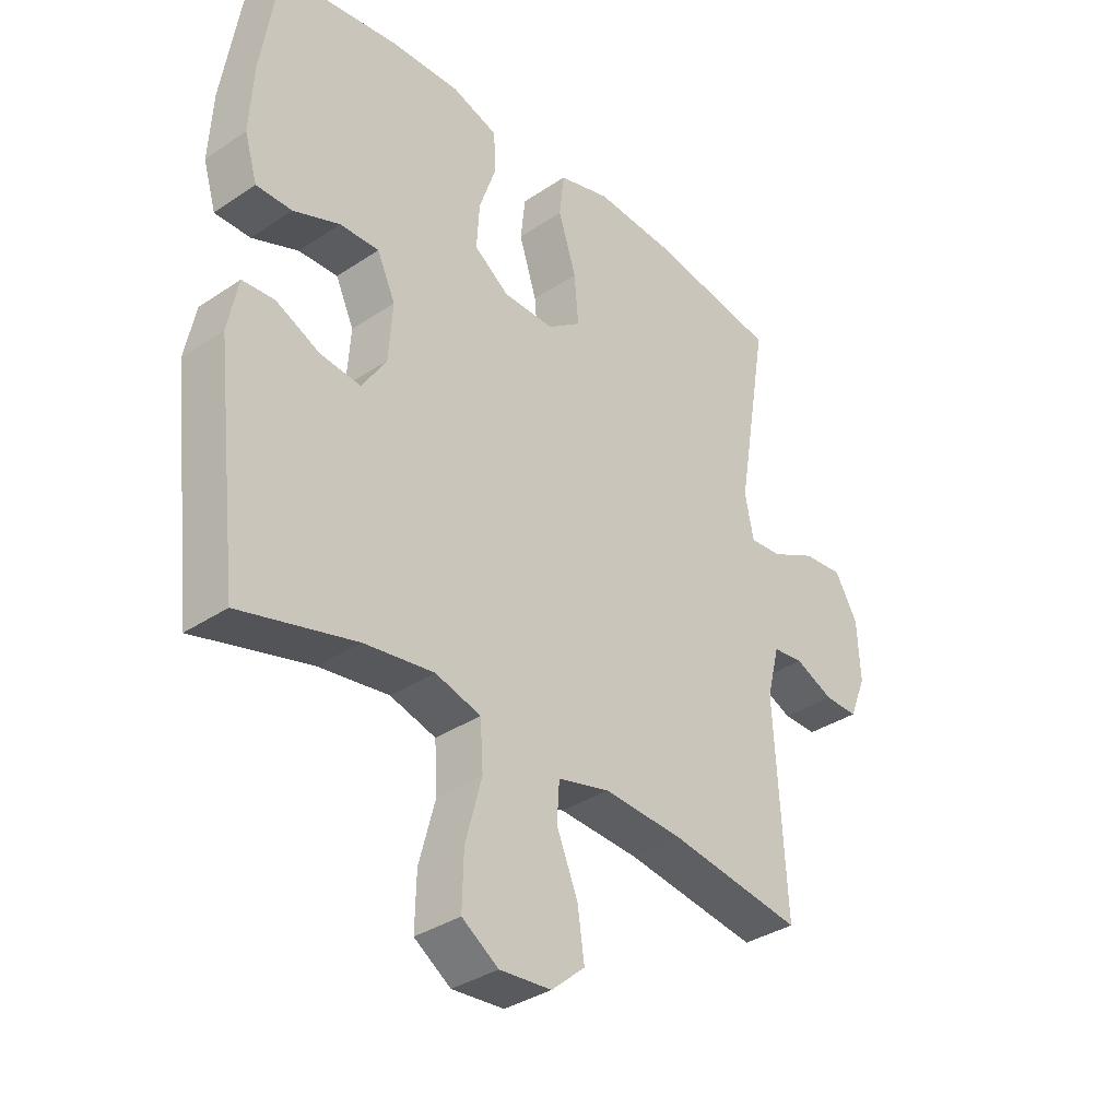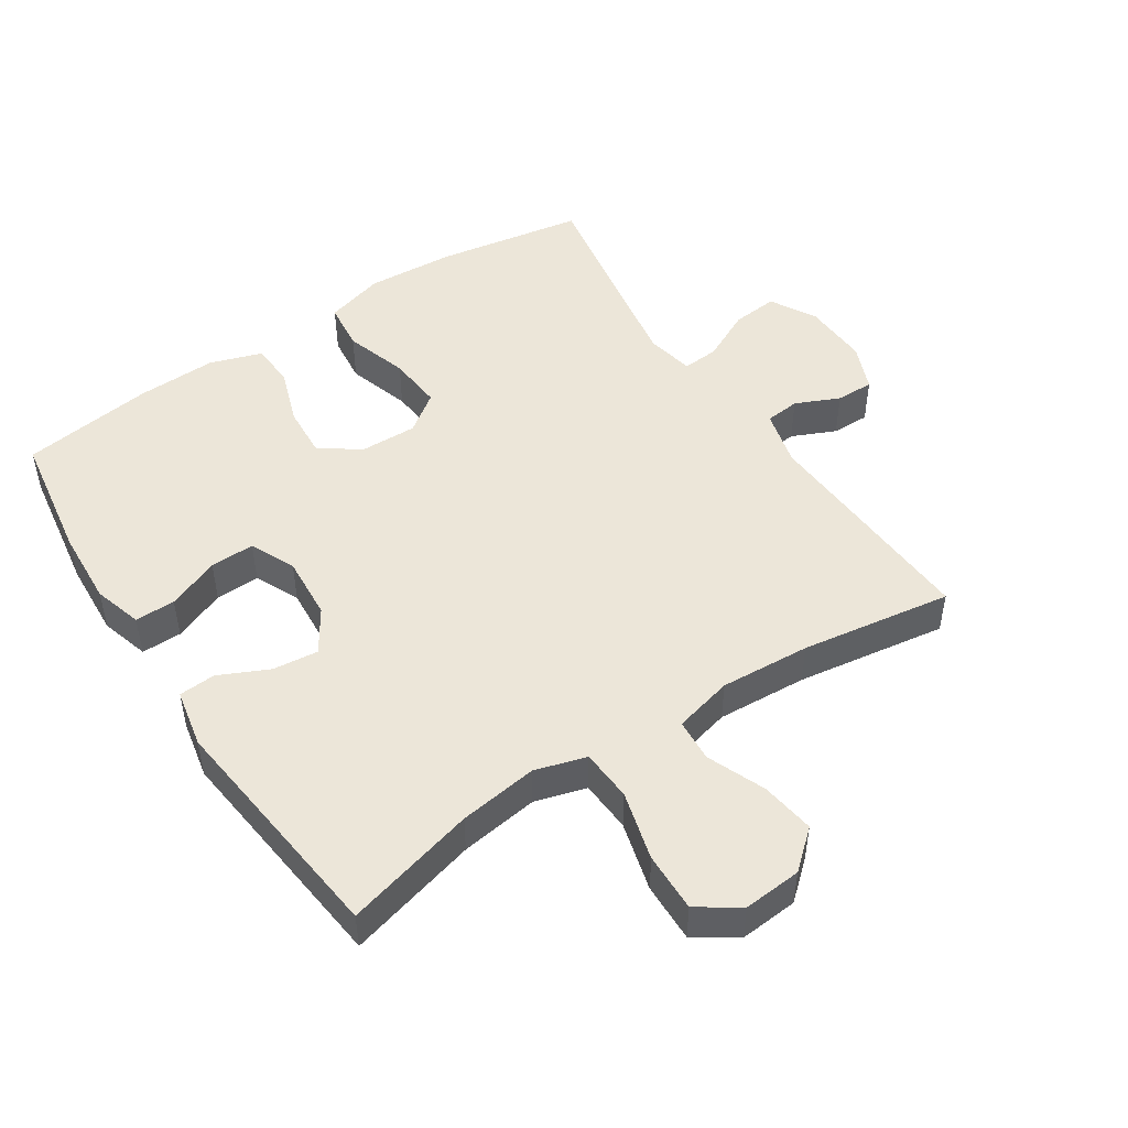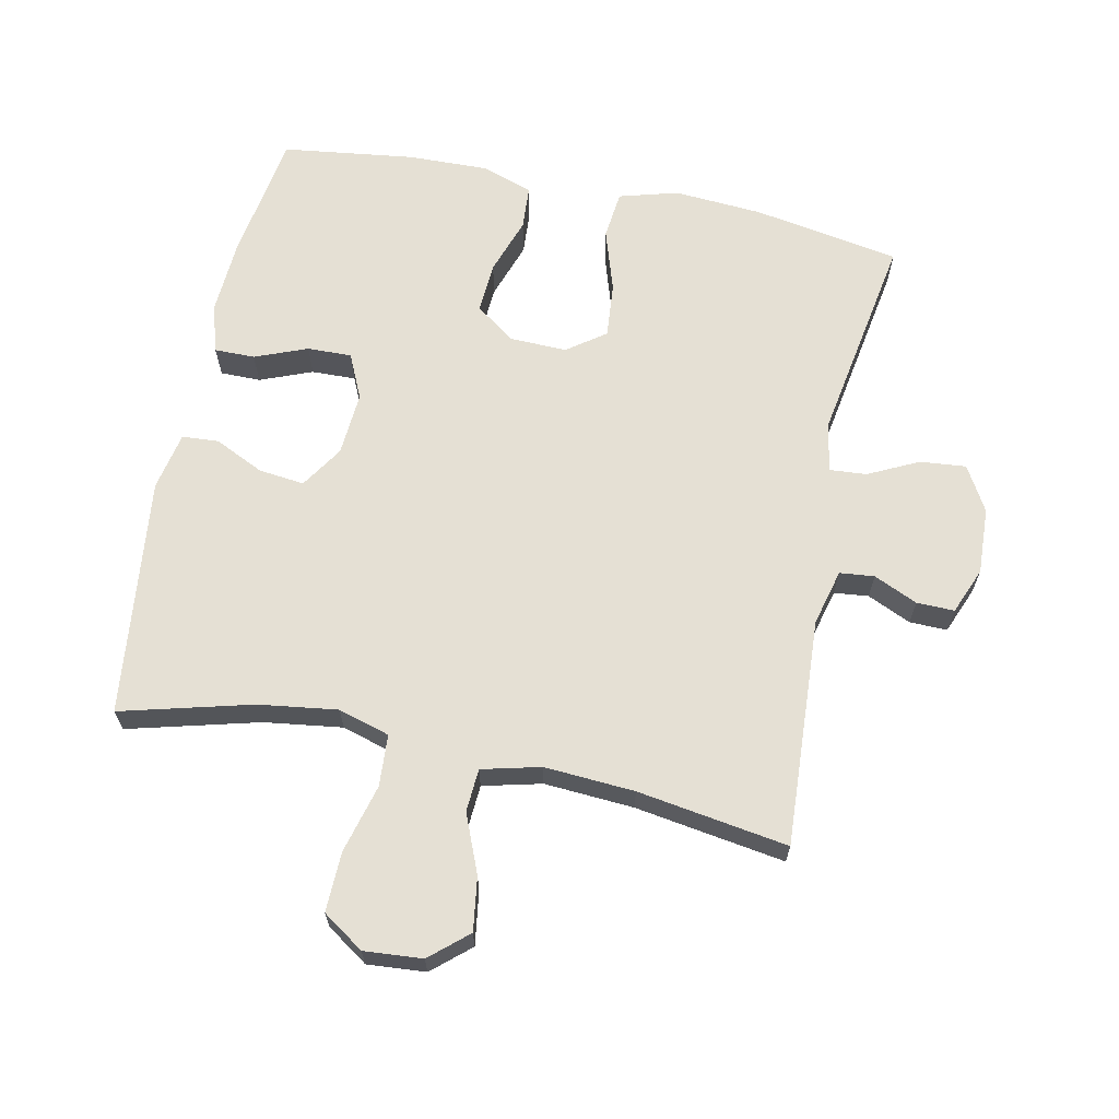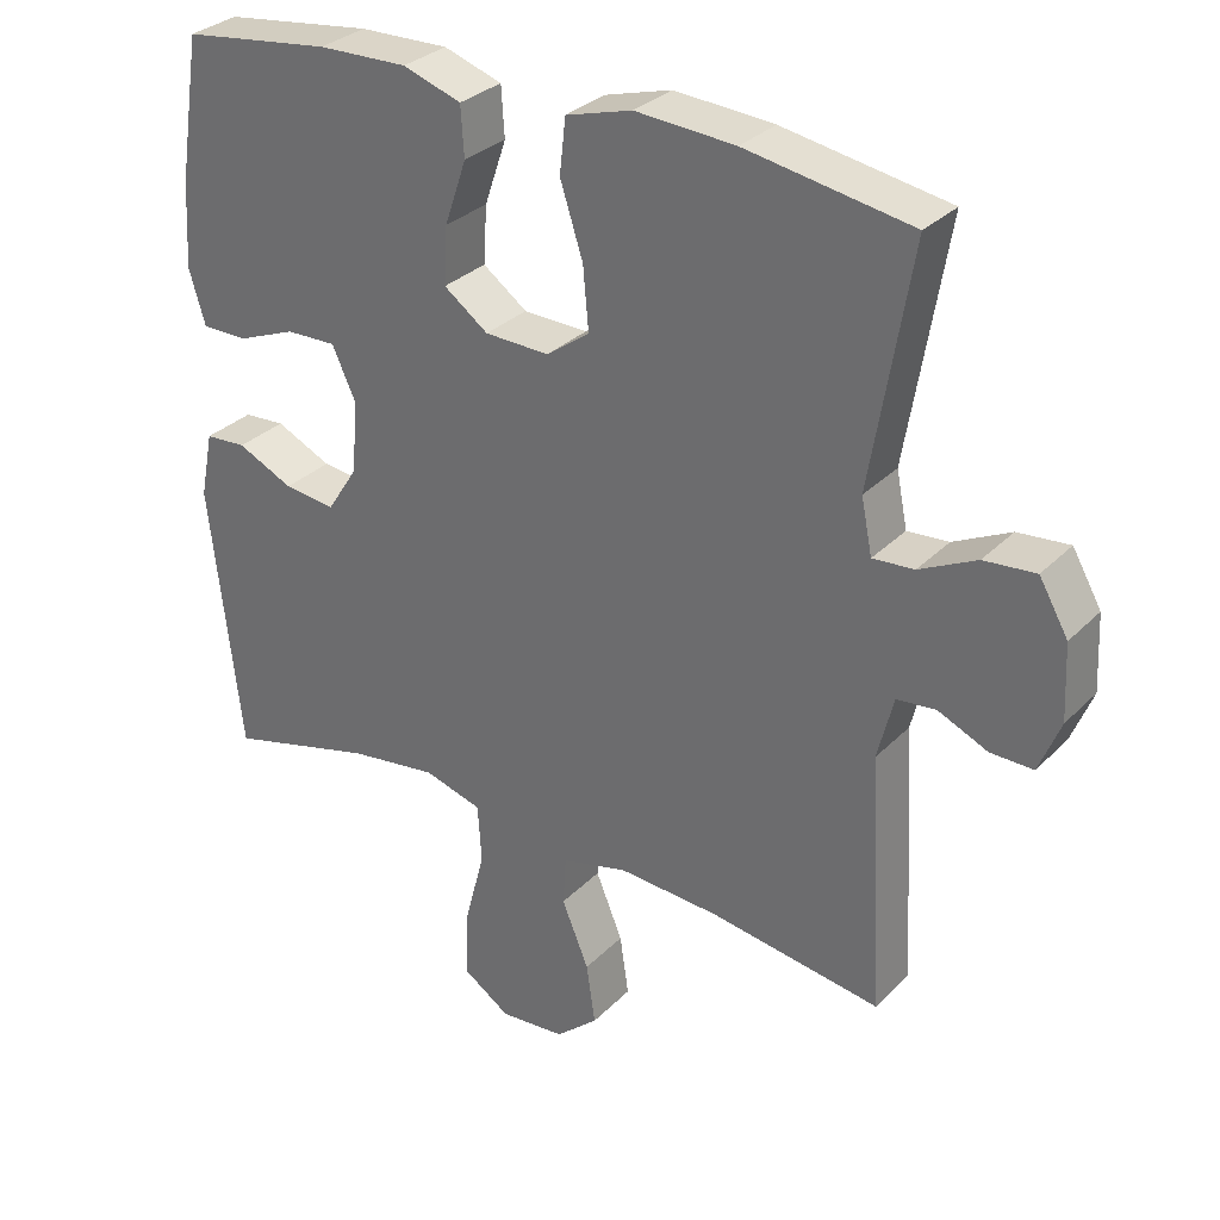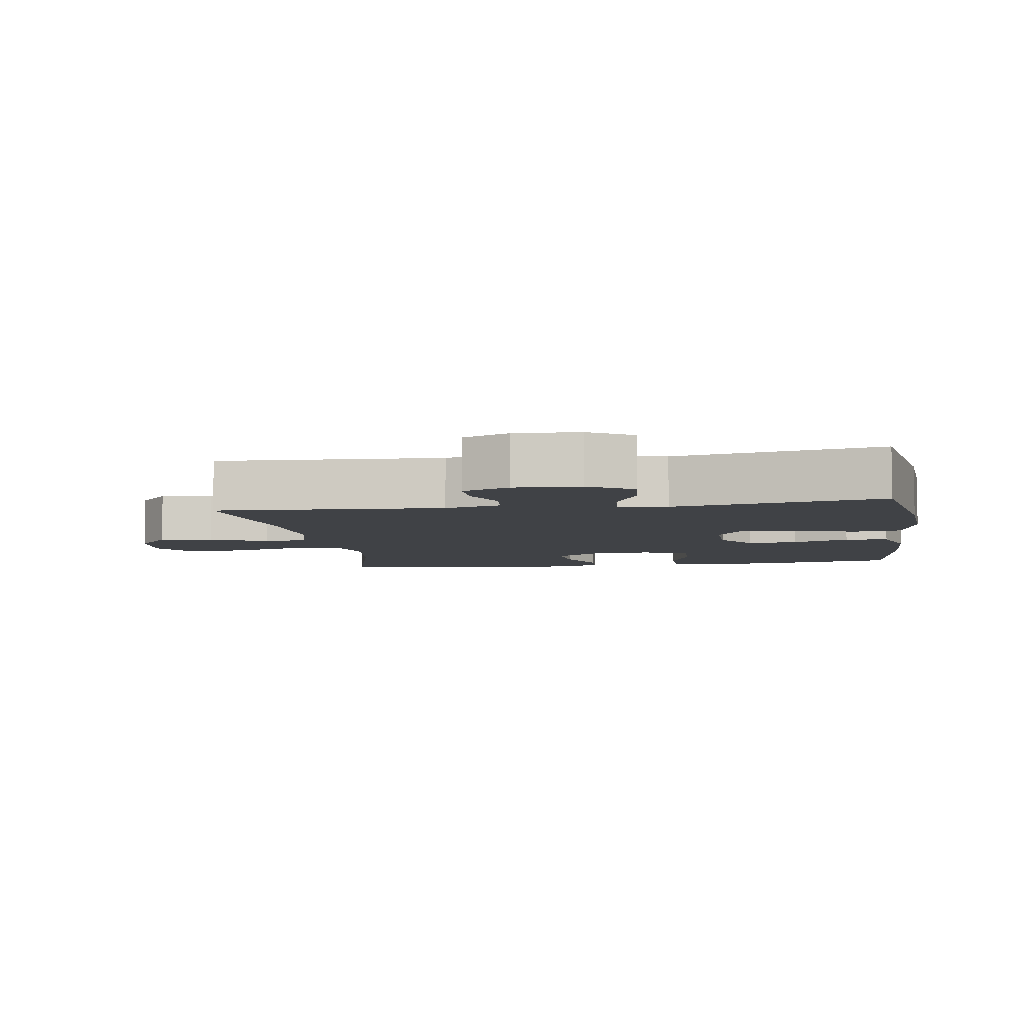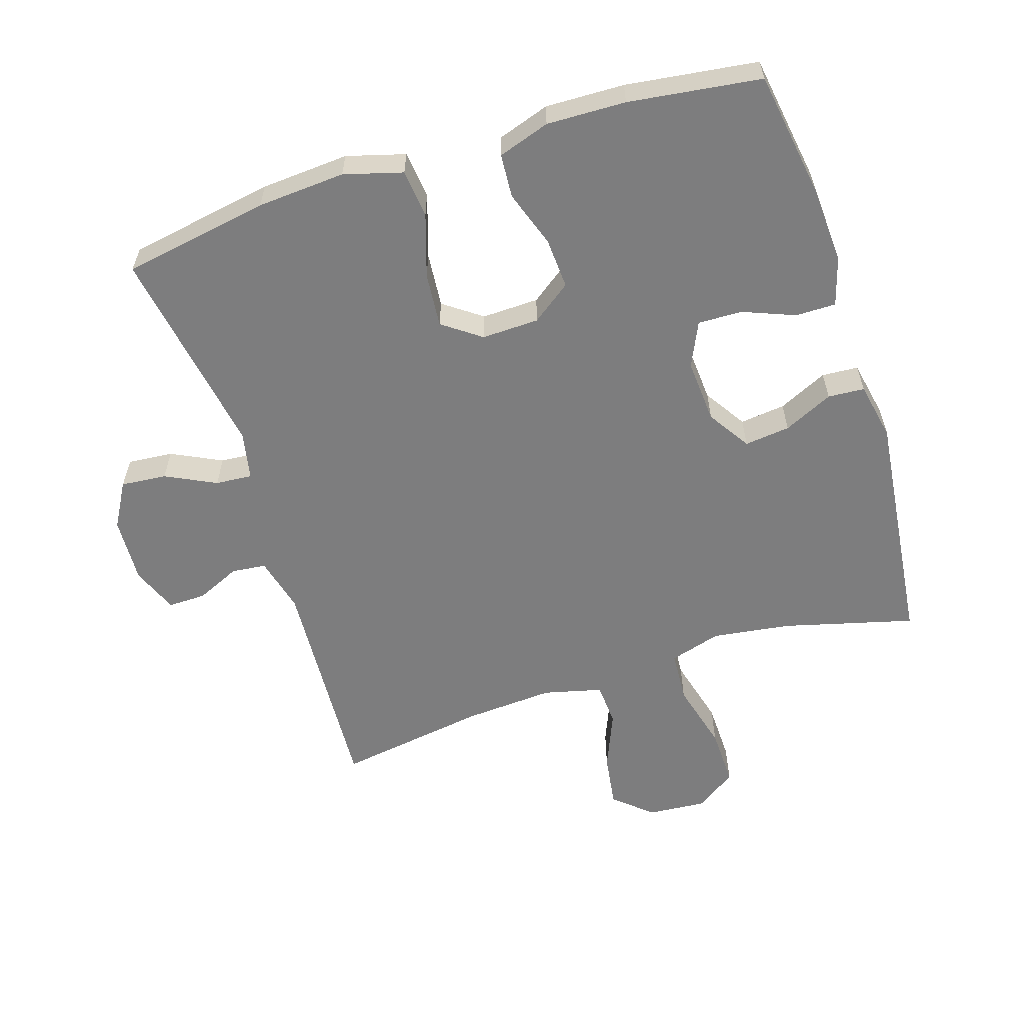
<metadata>
{"format":"obj","ext":"obj","renderer":"f3d","projection":"perspective","resolution":1024,"background":"white","views":[{"elev":-35.1,"azim":131.7,"up":"+Z"},{"elev":49.2,"azim":146.7,"up":"+Y"},{"elev":65.7,"azim":-168.2,"up":"+Y"},{"elev":30.8,"azim":-144.4,"up":"+Z"},{"elev":-6.4,"azim":-81.2,"up":"+Y"},{"elev":-59.2,"azim":17.7,"up":"+Y"}]}
</metadata>
<code>
o path5612
v 0.5671 0.0375 -0.1104
v 0.5493 0.0375 -0.02117
v 0.4931 0.0375 -0.01748
v 0.4171 0.0375 -0.05315
v 0.3471 0.0375 -0.06112
v 0.305 0.0375 0.004169
v 0.2981 0.0375 0.1022
v 0.3298 0.0375 0.171
v 0.3979 0.0375 0.1691
v 0.478 0.0375 0.1373
v 0.54 0.0375 0.1371
v 0.5622 0.0375 0.2112
v 0.5556 0.0375 0.3277
v 0.5249 0.0375 0.5241
v 0.3216 0.0375 0.551
v 0.1999 0.0375 0.5544
v 0.1204 0.0375 0.5281
v 0.1159 0.0375 0.4608
v 0.1458 0.0375 0.3737
v 0.1505 0.0375 0.2957
v 0.09015 0.0375 0.2518
v 0.00223 0.0375 0.2494
v -0.05645 0.0375 0.2918
v -0.04896 0.0375 0.3759
v -0.018 0.0375 0.4725
v -0.02615 0.0375 0.5464
v -0.1162 0.0375 0.572
v -0.2517 0.0375 0.5628
v -0.477 0.0375 0.5241
v -0.4226 0.0375 0.2007
v -0.4376 0.0375 0.1262
v -0.4939 0.0375 0.1307
v -0.5713 0.0375 0.1686
v -0.6415 0.0375 0.175
v -0.681 0.0375 0.1062
v -0.6858 0.0375 0.004322
v -0.6569 0.0375 -0.06721
v -0.599 0.0375 -0.06623
v -0.5317 0.0375 -0.03612
v -0.4786 0.0375 -0.04165
v -0.4568 0.0375 -0.1276
v -0.477 0.0375 -0.4776
v -0.2456 0.0375 -0.442
v -0.1072 0.0375 -0.4332
v -0.01693 0.0375 -0.4556
v -0.0127 0.0375 -0.5218
v -0.04947 0.0375 -0.6109
v -0.06151 0.0375 -0.6933
v -0.003811 0.0375 -0.7434
v 0.08587 0.0375 -0.7505
v 0.1491 0.0375 -0.7079
v 0.1469 0.0375 -0.6167
v 0.1188 0.0375 -0.5106
v 0.124 0.0375 -0.431
v 0.203 0.0375 -0.4078
v 0.3236 0.0375 -0.4245
v 0.5249 0.0375 -0.4776
v 0.5671 -0.0375 -0.1104
v 0.5493 -0.0375 -0.02117
v 0.4931 -0.0375 -0.01748
v 0.4171 -0.0375 -0.05315
v 0.3471 -0.0375 -0.06112
v 0.305 -0.0375 0.004169
v 0.2981 -0.0375 0.1022
v 0.3298 -0.0375 0.171
v 0.3979 -0.0375 0.1691
v 0.478 -0.0375 0.1373
v 0.54 -0.0375 0.1371
v 0.5622 -0.0375 0.2112
v 0.5556 -0.0375 0.3277
v 0.5249 -0.0375 0.5241
v 0.3216 -0.0375 0.551
v 0.1999 -0.0375 0.5544
v 0.1204 -0.0375 0.5281
v 0.1159 -0.0375 0.4608
v 0.1458 -0.0375 0.3737
v 0.1505 -0.0375 0.2957
v 0.09015 -0.0375 0.2518
v 0.00223 -0.0375 0.2494
v -0.05645 -0.0375 0.2918
v -0.04896 -0.0375 0.3759
v -0.018 -0.0375 0.4725
v -0.02615 -0.0375 0.5464
v -0.1162 -0.0375 0.572
v -0.2517 -0.0375 0.5628
v -0.477 -0.0375 0.5241
v -0.4226 -0.0375 0.2007
v -0.4376 -0.0375 0.1262
v -0.4939 -0.0375 0.1307
v -0.5713 -0.0375 0.1686
v -0.6415 -0.0375 0.175
v -0.681 -0.0375 0.1062
v -0.6858 -0.0375 0.004322
v -0.6569 -0.0375 -0.06721
v -0.599 -0.0375 -0.06623
v -0.5317 -0.0375 -0.03612
v -0.4786 -0.0375 -0.04165
v -0.4568 -0.0375 -0.1276
v -0.477 -0.0375 -0.4776
v -0.2456 -0.0375 -0.442
v -0.1072 -0.0375 -0.4332
v -0.01693 -0.0375 -0.4556
v -0.0127 -0.0375 -0.5218
v -0.04947 -0.0375 -0.6109
v -0.06151 -0.0375 -0.6933
v -0.003811 -0.0375 -0.7434
v 0.08587 -0.0375 -0.7505
v 0.1491 -0.0375 -0.7079
v 0.1469 -0.0375 -0.6167
v 0.1188 -0.0375 -0.5106
v 0.124 -0.0375 -0.431
v 0.203 -0.0375 -0.4078
v 0.3236 -0.0375 -0.4245
v 0.5249 -0.0375 -0.4776
v -0.02615 0.0375 0.5464
v -0.02615 0.0375 0.5464
v -0.1162 0.0375 0.572
v -0.2517 0.0375 0.5628
v 0.3216 0.0375 0.551
v 0.1999 0.0375 0.5544
v 0.1204 0.0375 0.5281
v 0.1204 0.0375 0.5281
v -0.018 0.0375 0.4725
v 0.5249 0.0375 0.5241
v 0.5249 0.0375 0.5241
v -0.477 0.0375 0.5241
v -0.477 0.0375 0.5241
v 0.1159 0.0375 0.4608
v -0.04896 0.0375 0.3759
v 0.1458 0.0375 0.3737
v 0.5556 0.0375 0.3277
v -0.05645 0.0375 0.2918
v 0.1505 0.0375 0.2957
v 0.5622 0.0375 0.2112
v -0.4226 0.0375 0.2007
v 0.09015 0.0375 0.2518
v 0.00223 0.0375 0.2494
v 0.54 0.0375 0.1371
v 0.54 0.0375 0.1371
v 0.3298 0.0375 0.171
v 0.3298 0.0375 0.171
v 0.3979 0.0375 0.1691
v -0.4376 0.0375 0.1262
v -0.4376 0.0375 0.1262
v -0.5713 0.0375 0.1686
v -0.6415 0.0375 0.175
v -0.6415 0.0375 0.175
v -0.681 0.0375 0.1062
v 0.2981 0.0375 0.1022
v 0.478 0.0375 0.1373
v -0.4939 0.0375 0.1307
v -0.6858 0.0375 0.004322
v 0.305 0.0375 0.004169
v -0.6569 0.0375 -0.06721
v -0.6569 0.0375 -0.06721
v 0.3471 0.0375 -0.06112
v 0.3471 0.0375 -0.06112
v 0.5493 0.0375 -0.02117
v 0.5493 0.0375 -0.02117
v 0.4931 0.0375 -0.01748
v 0.4171 0.0375 -0.05315
v 0.5671 0.0375 -0.1104
v -0.5317 0.0375 -0.03612
v -0.4786 0.0375 -0.04165
v -0.4786 0.0375 -0.04165
v -0.599 0.0375 -0.06623
v -0.4568 0.0375 -0.1276
v 0.203 0.0375 -0.4078
v 0.3236 0.0375 -0.4245
v 0.124 0.0375 -0.431
v 0.124 0.0375 -0.431
v 0.1188 0.0375 -0.5106
v -0.1072 0.0375 -0.4332
v -0.01693 0.0375 -0.4556
v -0.01693 0.0375 -0.4556
v -0.2456 0.0375 -0.442
v 0.5249 0.0375 -0.4776
v 0.5249 0.0375 -0.4776
v -0.477 0.0375 -0.4776
v -0.477 0.0375 -0.4776
v -0.0127 0.0375 -0.5218
v 0.1469 0.0375 -0.6167
v -0.04947 0.0375 -0.6109
v -0.06151 0.0375 -0.6933
v 0.1491 0.0375 -0.7079
v -0.003811 0.0375 -0.7434
v 0.08587 0.0375 -0.7505
v -0.02615 -0.0375 0.5464
v -0.02615 -0.0375 0.5464
v -0.1162 -0.0375 0.572
v -0.2517 -0.0375 0.5628
v 0.3216 -0.0375 0.551
v 0.1999 -0.0375 0.5544
v 0.1204 -0.0375 0.5281
v 0.1204 -0.0375 0.5281
v -0.018 -0.0375 0.4725
v 0.5249 -0.0375 0.5241
v 0.5249 -0.0375 0.5241
v -0.477 -0.0375 0.5241
v -0.477 -0.0375 0.5241
v 0.1159 -0.0375 0.4608
v -0.04896 -0.0375 0.3759
v 0.1458 -0.0375 0.3737
v 0.5556 -0.0375 0.3277
v -0.05645 -0.0375 0.2918
v 0.1505 -0.0375 0.2957
v 0.5622 -0.0375 0.2112
v -0.4226 -0.0375 0.2007
v 0.09015 -0.0375 0.2518
v 0.00223 -0.0375 0.2494
v 0.54 -0.0375 0.1371
v 0.54 -0.0375 0.1371
v 0.3298 -0.0375 0.171
v 0.3298 -0.0375 0.171
v 0.3979 -0.0375 0.1691
v -0.4376 -0.0375 0.1262
v -0.4376 -0.0375 0.1262
v -0.5713 -0.0375 0.1686
v -0.6415 -0.0375 0.175
v -0.6415 -0.0375 0.175
v -0.681 -0.0375 0.1062
v 0.2981 -0.0375 0.1022
v 0.478 -0.0375 0.1373
v -0.4939 -0.0375 0.1307
v -0.6858 -0.0375 0.004322
v 0.305 -0.0375 0.004169
v -0.6569 -0.0375 -0.06721
v -0.6569 -0.0375 -0.06721
v 0.3471 -0.0375 -0.06112
v 0.3471 -0.0375 -0.06112
v 0.5493 -0.0375 -0.02117
v 0.5493 -0.0375 -0.02117
v 0.4931 -0.0375 -0.01748
v 0.4171 -0.0375 -0.05315
v 0.5671 -0.0375 -0.1104
v -0.5317 -0.0375 -0.03612
v -0.4786 -0.0375 -0.04165
v -0.4786 -0.0375 -0.04165
v -0.599 -0.0375 -0.06623
v -0.4568 -0.0375 -0.1276
v 0.203 -0.0375 -0.4078
v 0.3236 -0.0375 -0.4245
v 0.124 -0.0375 -0.431
v 0.124 -0.0375 -0.431
v 0.1188 -0.0375 -0.5106
v -0.1072 -0.0375 -0.4332
v -0.01693 -0.0375 -0.4556
v -0.01693 -0.0375 -0.4556
v -0.2456 -0.0375 -0.442
v 0.5249 -0.0375 -0.4776
v 0.5249 -0.0375 -0.4776
v -0.477 -0.0375 -0.4776
v -0.477 -0.0375 -0.4776
v -0.0127 -0.0375 -0.5218
v 0.1469 -0.0375 -0.6167
v -0.04947 -0.0375 -0.6109
v -0.06151 -0.0375 -0.6933
v 0.1491 -0.0375 -0.7079
v -0.003811 -0.0375 -0.7434
v 0.08587 -0.0375 -0.7505
f 246 226 210
f 201 193 194
f 221 236 218
f 218 236 224
f 227 239 225
f 234 235 233
f 260 255 259
f 241 226 243
f 204 215 207
f 236 237 224
f 205 202 191
f 247 245 243
f 203 193 201
f 245 254 255
f 209 222 206
f 242 229 241
f 213 215 204
f 257 259 256
f 236 225 239
f 192 213 204
f 190 196 188
f 216 237 240
f 246 243 226
f 210 226 209
f 226 222 209
f 242 234 229
f 233 235 231
f 224 237 216
f 207 223 211
f 216 205 208
f 203 213 192
f 258 255 260
f 241 229 226
f 216 210 205
f 235 242 250
f 206 213 203
f 203 192 193
f 240 246 210
f 192 204 197
f 207 215 223
f 259 255 256
f 249 246 240
f 216 240 210
f 254 245 247
f 225 236 221
f 219 221 218
f 249 240 252
f 247 243 246
f 190 202 196
f 206 222 213
f 256 255 254
f 191 202 190
f 235 234 242
f 208 205 191
f 199 208 191
f 116 27 84 189
f 27 28 85 84
f 15 16 73 72
f 16 122 195 73
f 25 26 83 82
f 125 15 72 198
f 28 127 200 85
f 17 18 75 74
f 24 25 82 81
f 18 19 76 75
f 13 14 71 70
f 23 24 81 80
f 19 20 77 76
f 12 13 70 69
f 29 30 87 86
f 20 21 78 77
f 22 23 80 79
f 21 22 79 78
f 139 12 69 212
f 141 9 66 214
f 30 144 217 87
f 33 147 220 90
f 34 35 92 91
f 7 8 65 64
f 10 11 68 67
f 9 10 67 66
f 32 33 90 89
f 31 32 89 88
f 35 36 93 92
f 6 7 64 63
f 36 155 228 93
f 157 6 63 230
f 159 3 60 232
f 3 4 61 60
f 1 2 59 58
f 39 165 238 96
f 38 39 96 95
f 37 38 95 94
f 40 41 98 97
f 4 5 62 61
f 55 56 113 112
f 171 55 112 244
f 53 54 111 110
f 44 175 248 101
f 43 44 101 100
f 178 1 58 251
f 180 43 100 253
f 41 42 99 98
f 56 57 114 113
f 45 46 103 102
f 52 53 110 109
f 46 47 104 103
f 47 48 105 104
f 51 52 109 108
f 48 49 106 105
f 50 51 108 107
f 49 50 107 106
f 173 137 153
f 128 121 120
f 148 145 163
f 145 151 163
f 154 152 166
f 161 160 162
f 187 186 182
f 168 170 153
f 131 134 142
f 163 151 164
f 132 118 129
f 174 170 172
f 130 128 120
f 172 182 181
f 136 133 149
f 169 168 156
f 140 131 142
f 184 183 186
f 163 166 152
f 119 131 140
f 117 115 123
f 143 167 164
f 173 153 170
f 137 136 153
f 153 136 149
f 169 156 161
f 160 158 162
f 151 143 164
f 134 138 150
f 143 135 132
f 130 119 140
f 185 187 182
f 168 153 156
f 143 132 137
f 162 177 169
f 133 130 140
f 130 120 119
f 167 137 173
f 119 124 131
f 134 150 142
f 186 183 182
f 176 167 173
f 143 137 167
f 181 174 172
f 152 148 163
f 146 145 148
f 176 179 167
f 174 173 170
f 117 123 129
f 133 140 149
f 183 181 182
f 118 117 129
f 162 169 161
f 135 118 132
f 126 118 135

</code>
